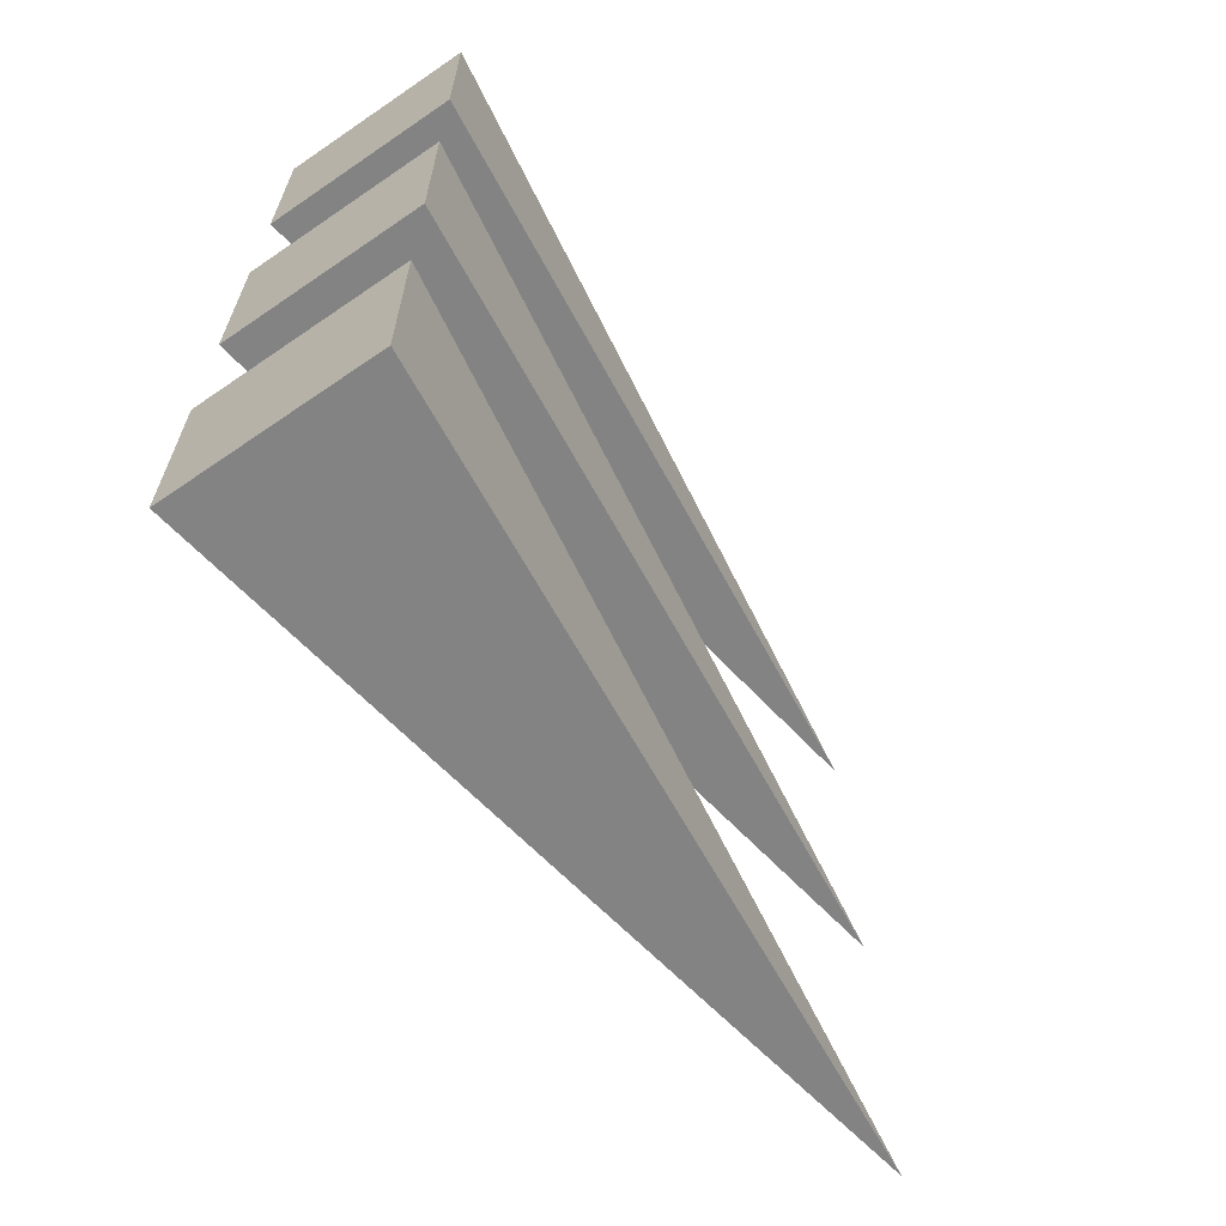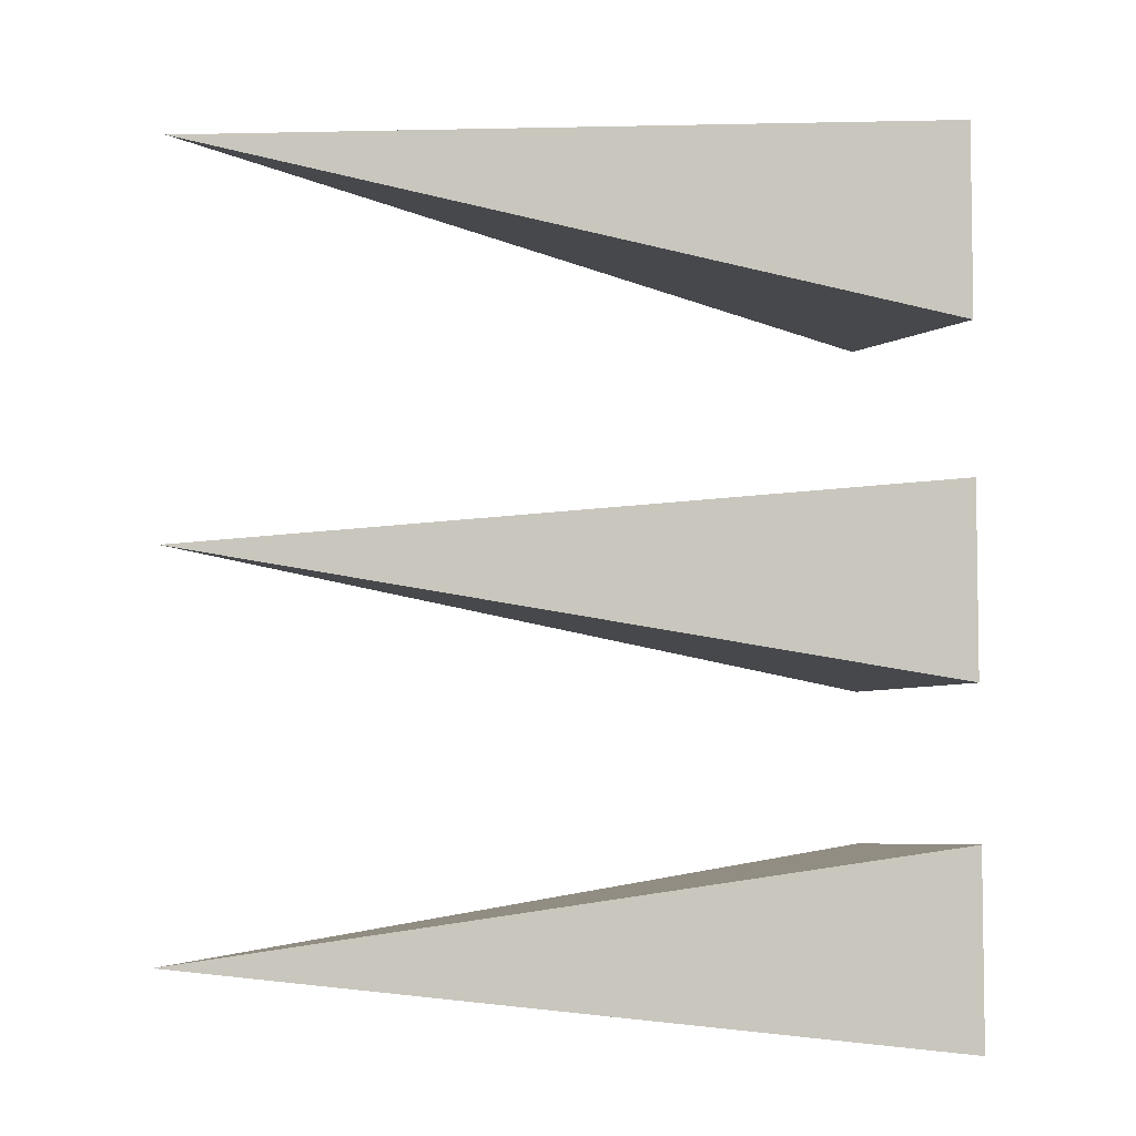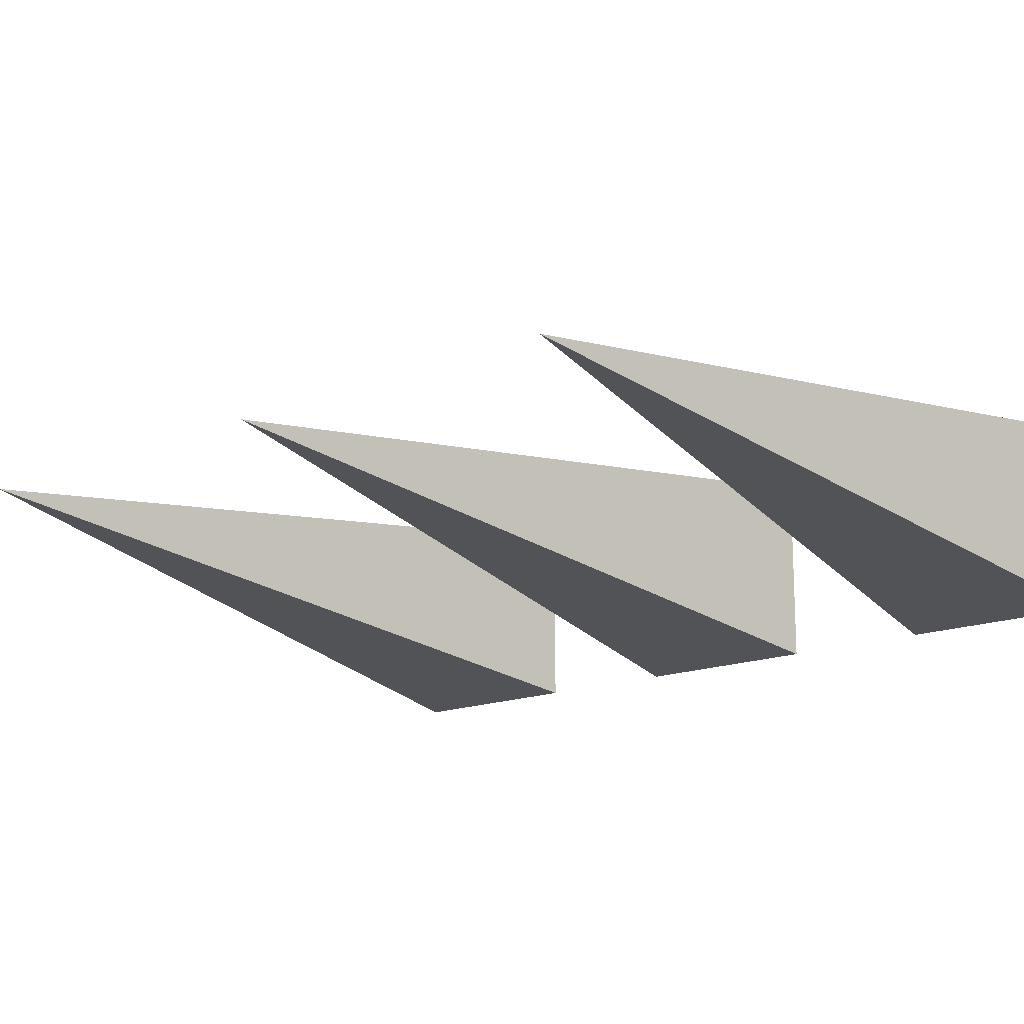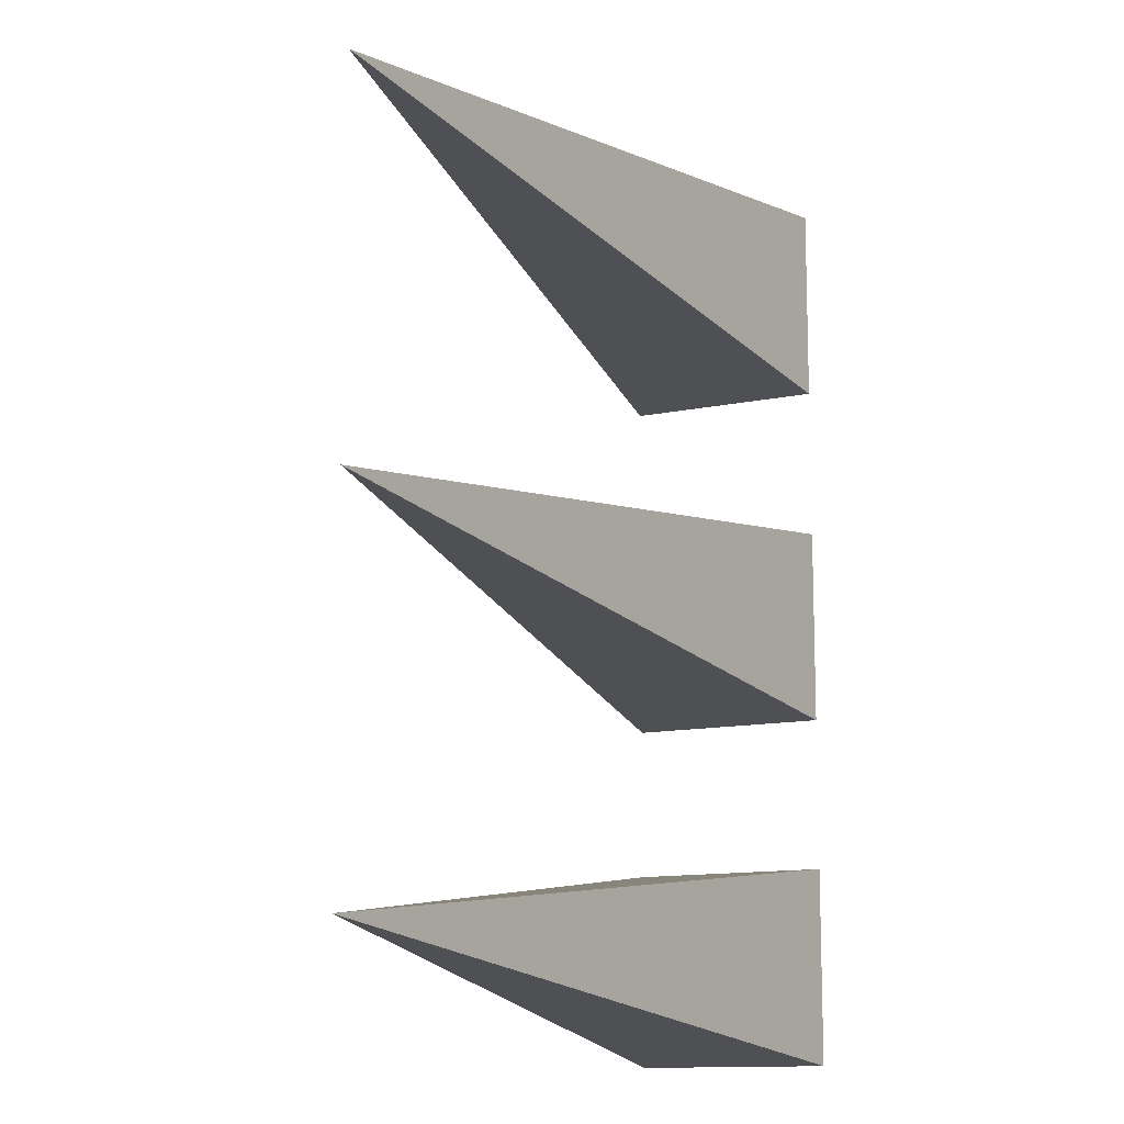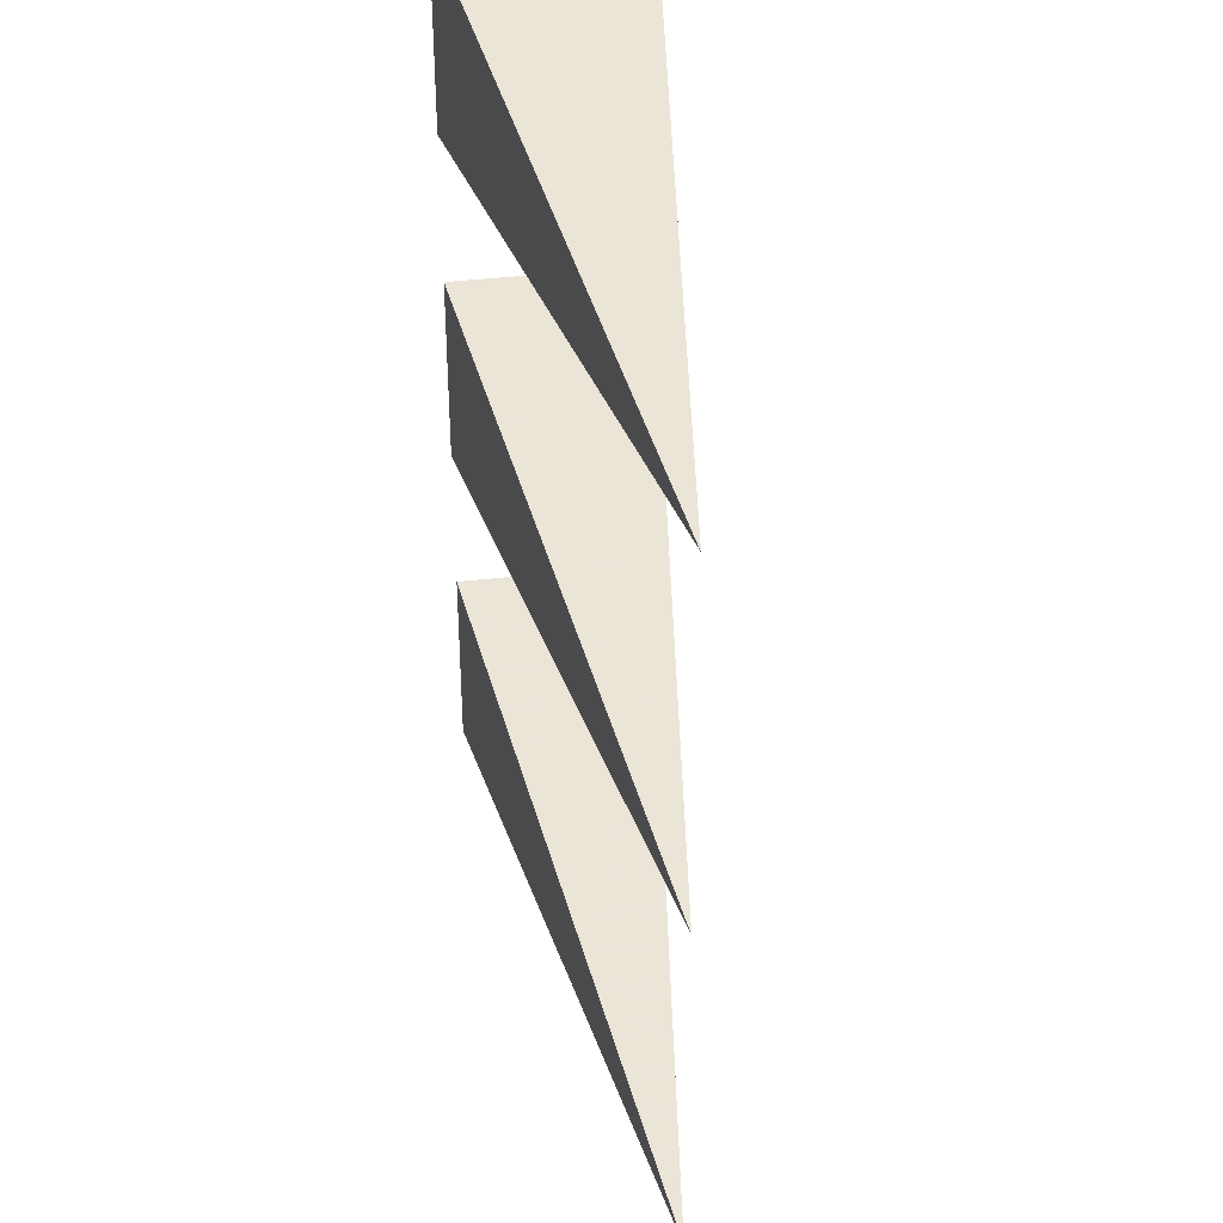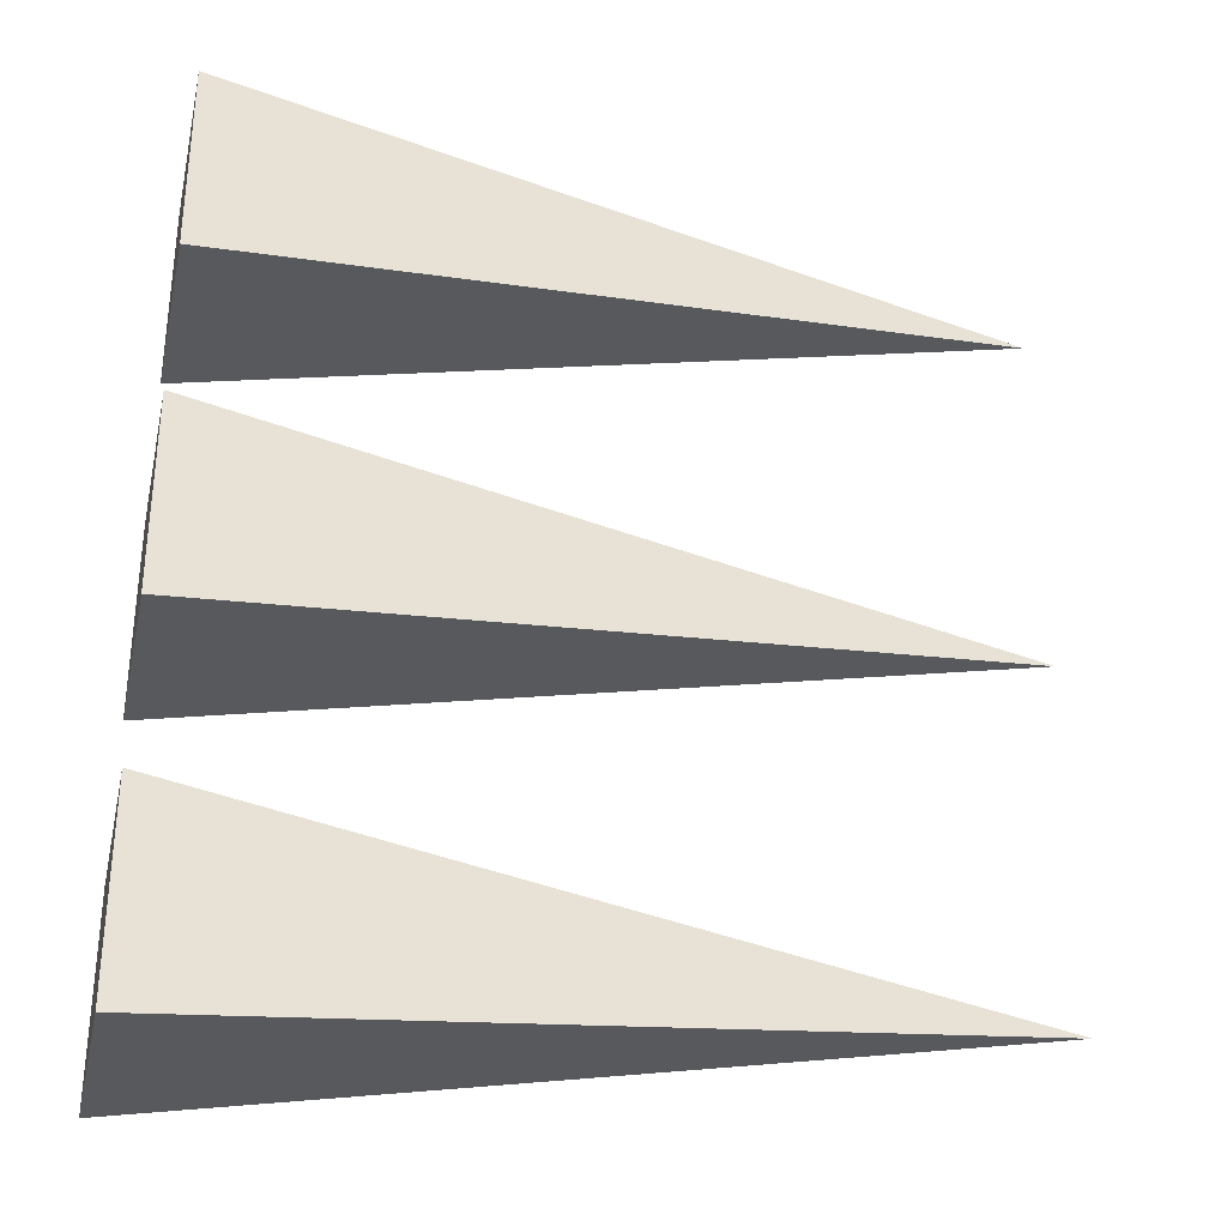
<metadata>
{"format":"obj","ext":"obj","renderer":"f3d","projection":"perspective","resolution":1024,"background":"white","views":[{"elev":-66.7,"azim":-55.4,"up":"+Z"},{"elev":-5.7,"azim":150.2,"up":"+Z"},{"elev":-16.2,"azim":129.2,"up":"+Y"},{"elev":-12.5,"azim":116.2,"up":"+Z"},{"elev":37.7,"azim":81.4,"up":"+Z"},{"elev":-32.7,"azim":-12.5,"up":"+Z"}]}
</metadata>
<code>
v 328 1335 -127
v 328 1353 -145
v 328 1335 -145
v 328 1353 -127
v 328 1335 -63
v 328 1353 -81
v 328 1335 -81
v 328 1353 -63
v 328 1335 -95
v 328 1353 -113
v 328 1335 -113
v 328 1353 -95
v 400 1344 -104
v 400 1344 -72
v 400 1344 -136
f 1 2 3
f 1 4 2
f 5 6 7
f 5 8 6
f 9 10 11
f 9 12 10
f 10 12 13
f 6 8 14
f 2 4 15
f 14 7 6
f 14 5 7
f 8 5 14
f 13 9 11
f 15 1 3
f 13 11 10
f 12 9 13
f 4 1 15
f 15 3 2

</code>
